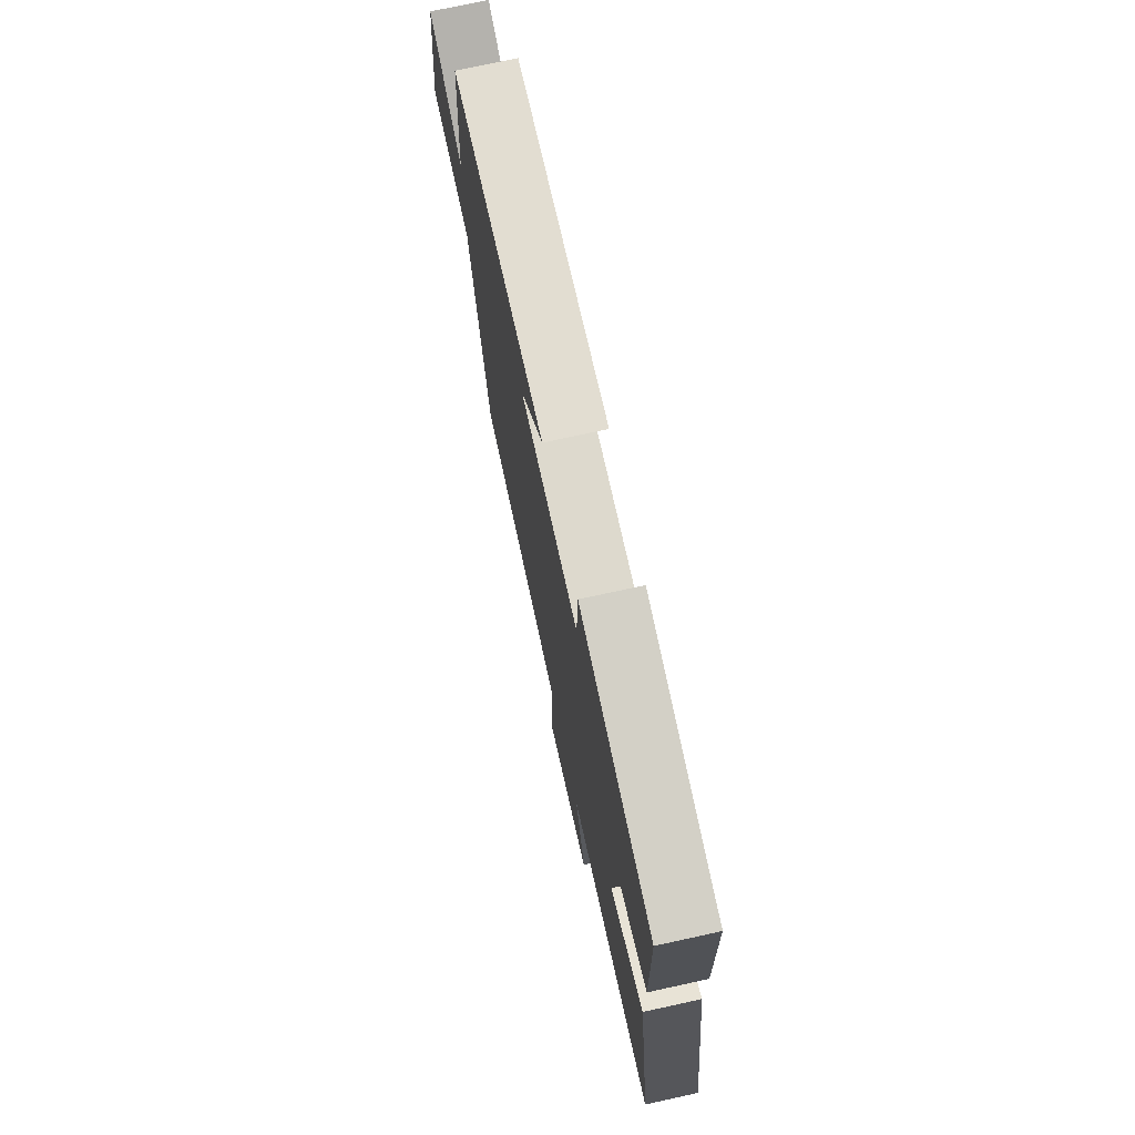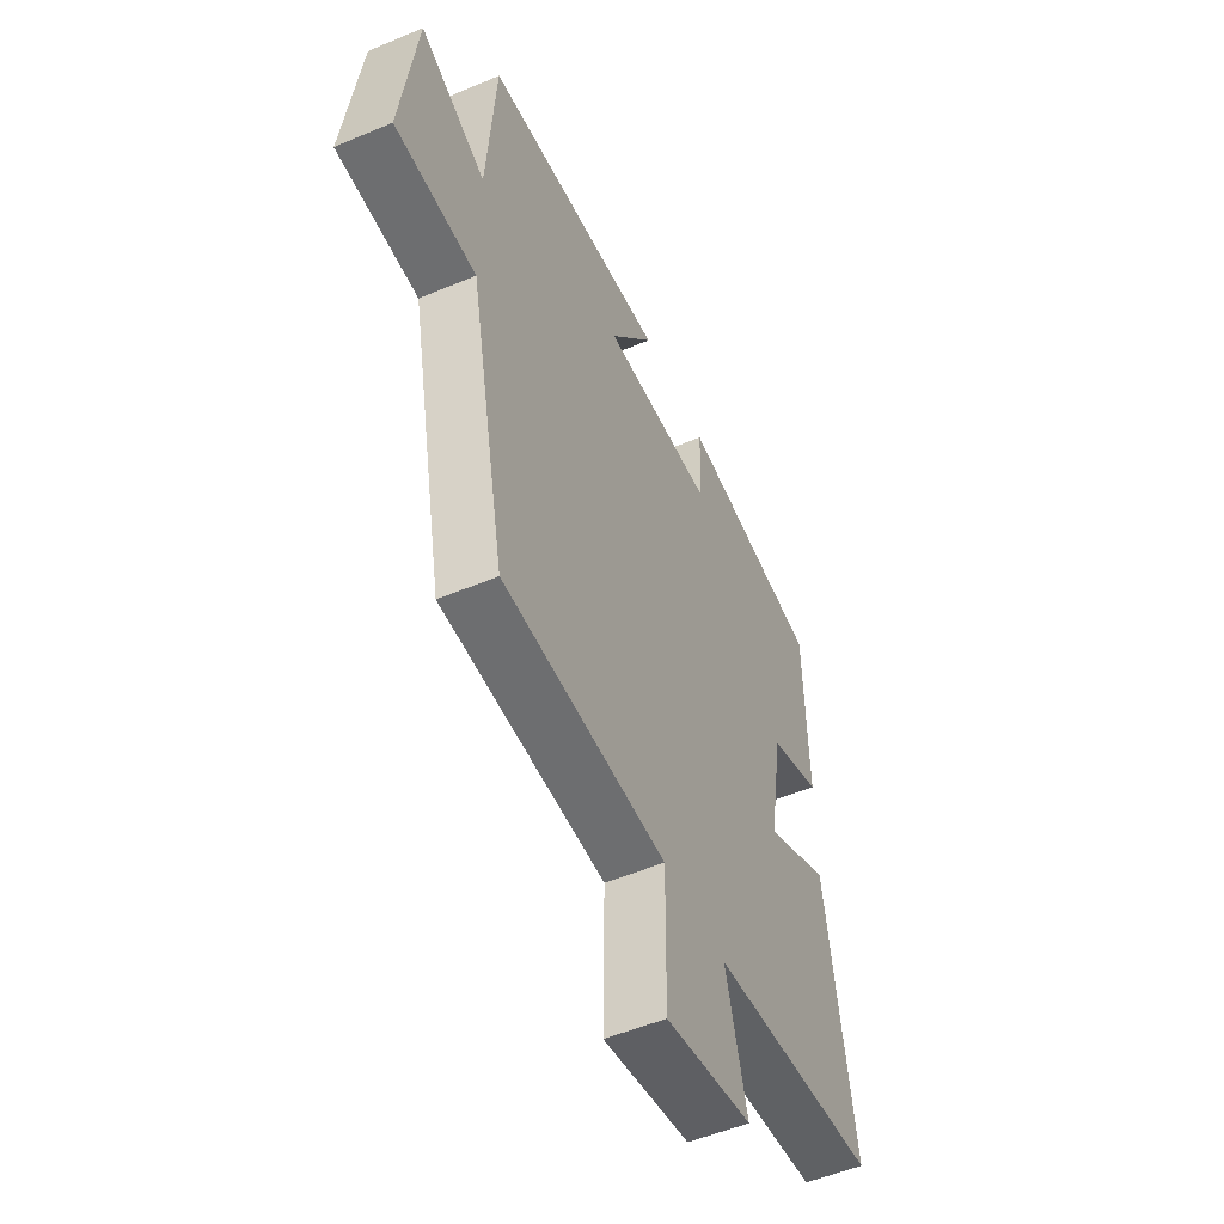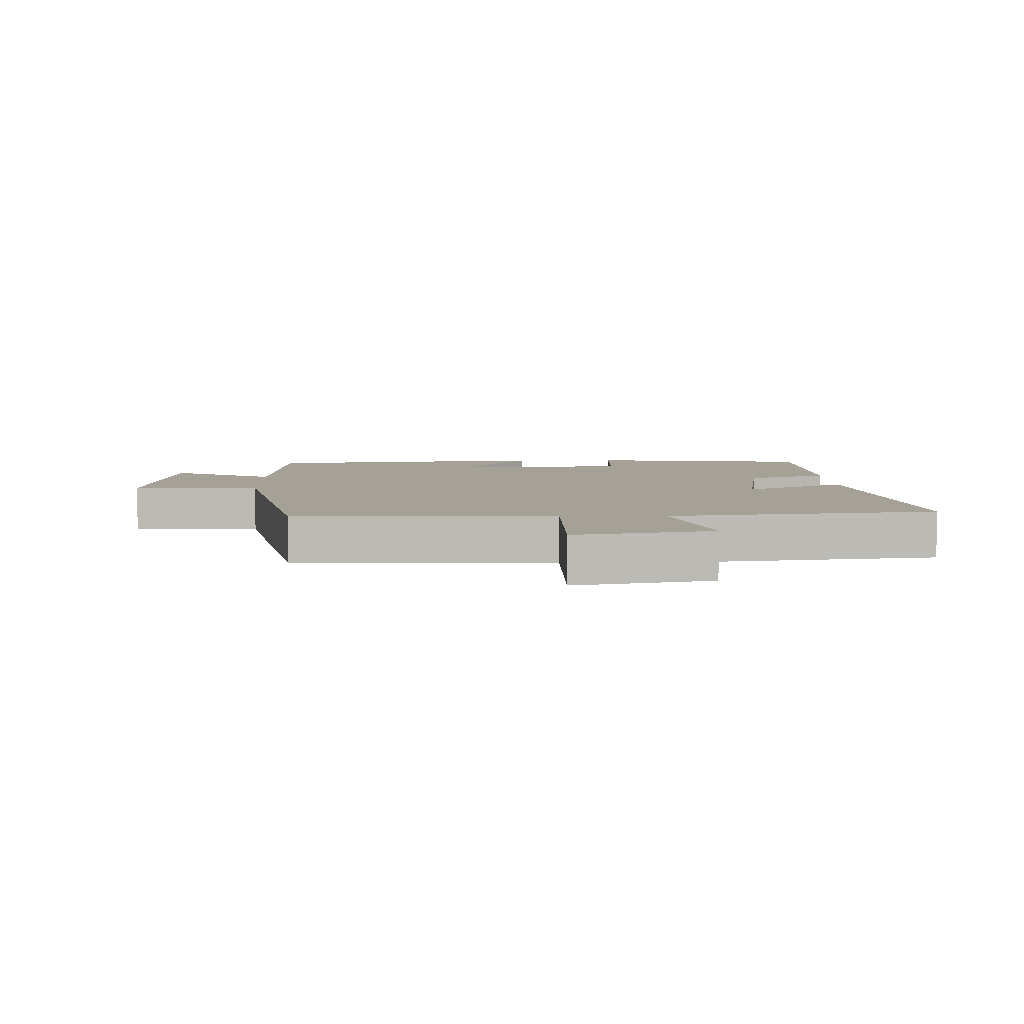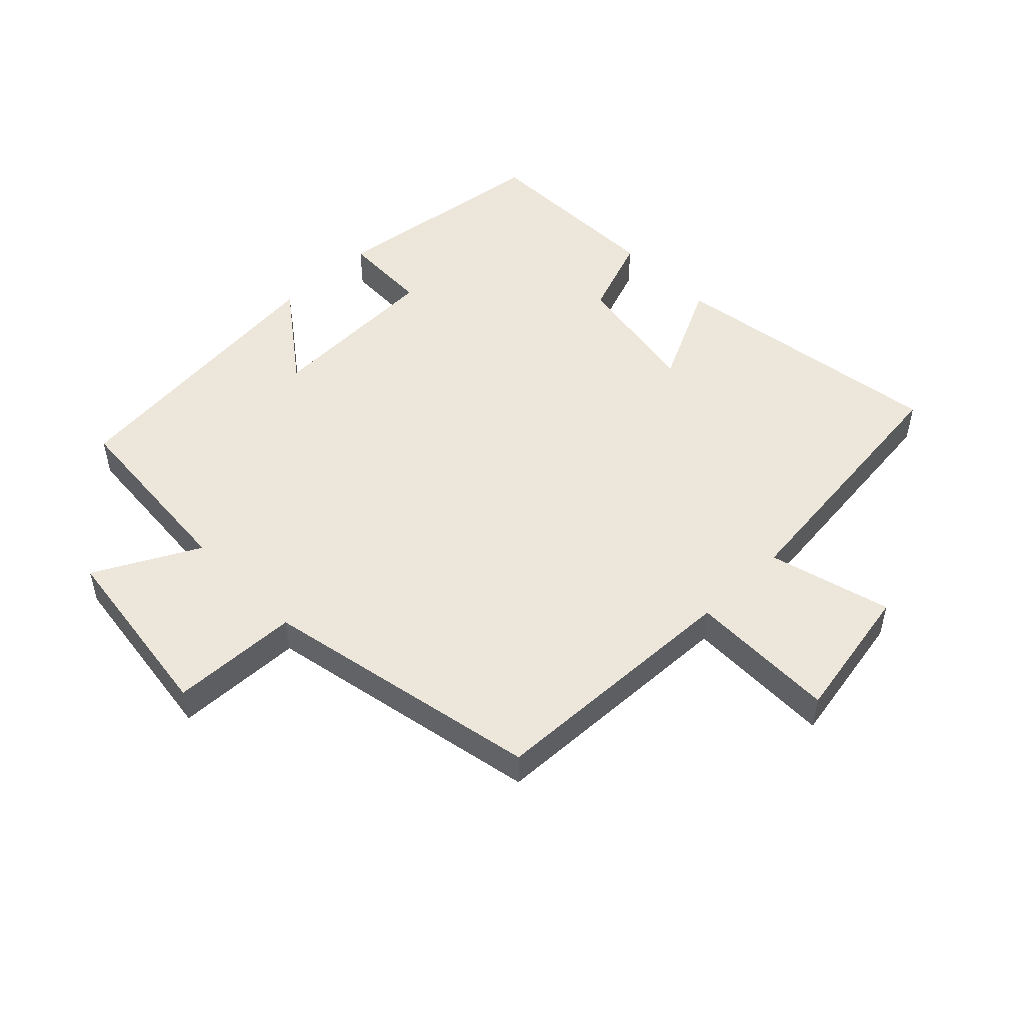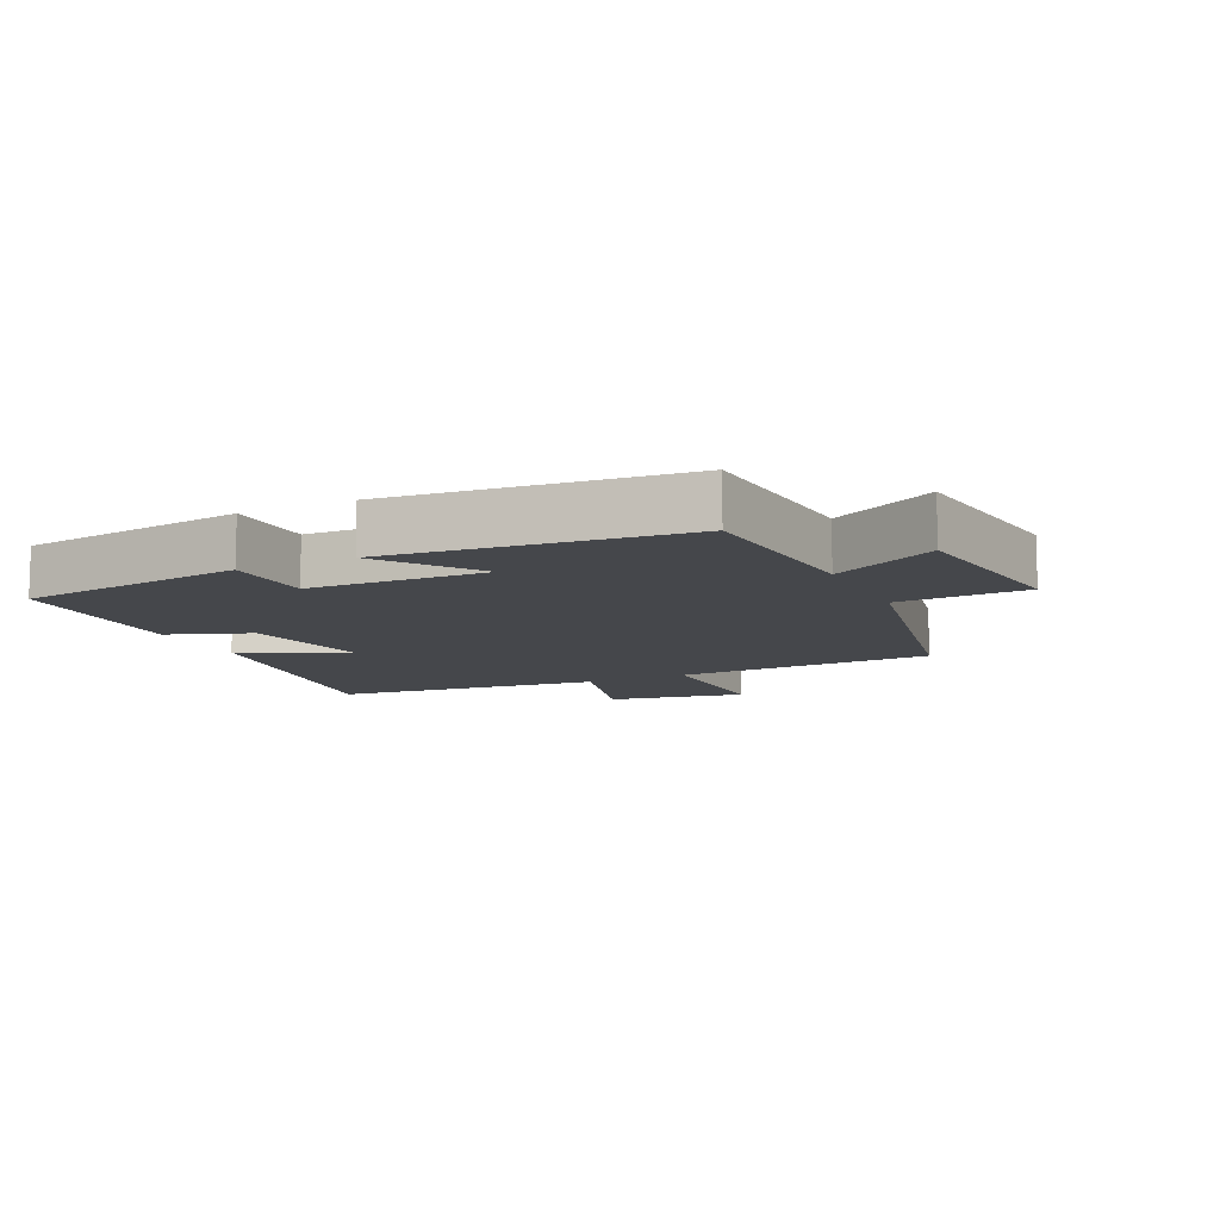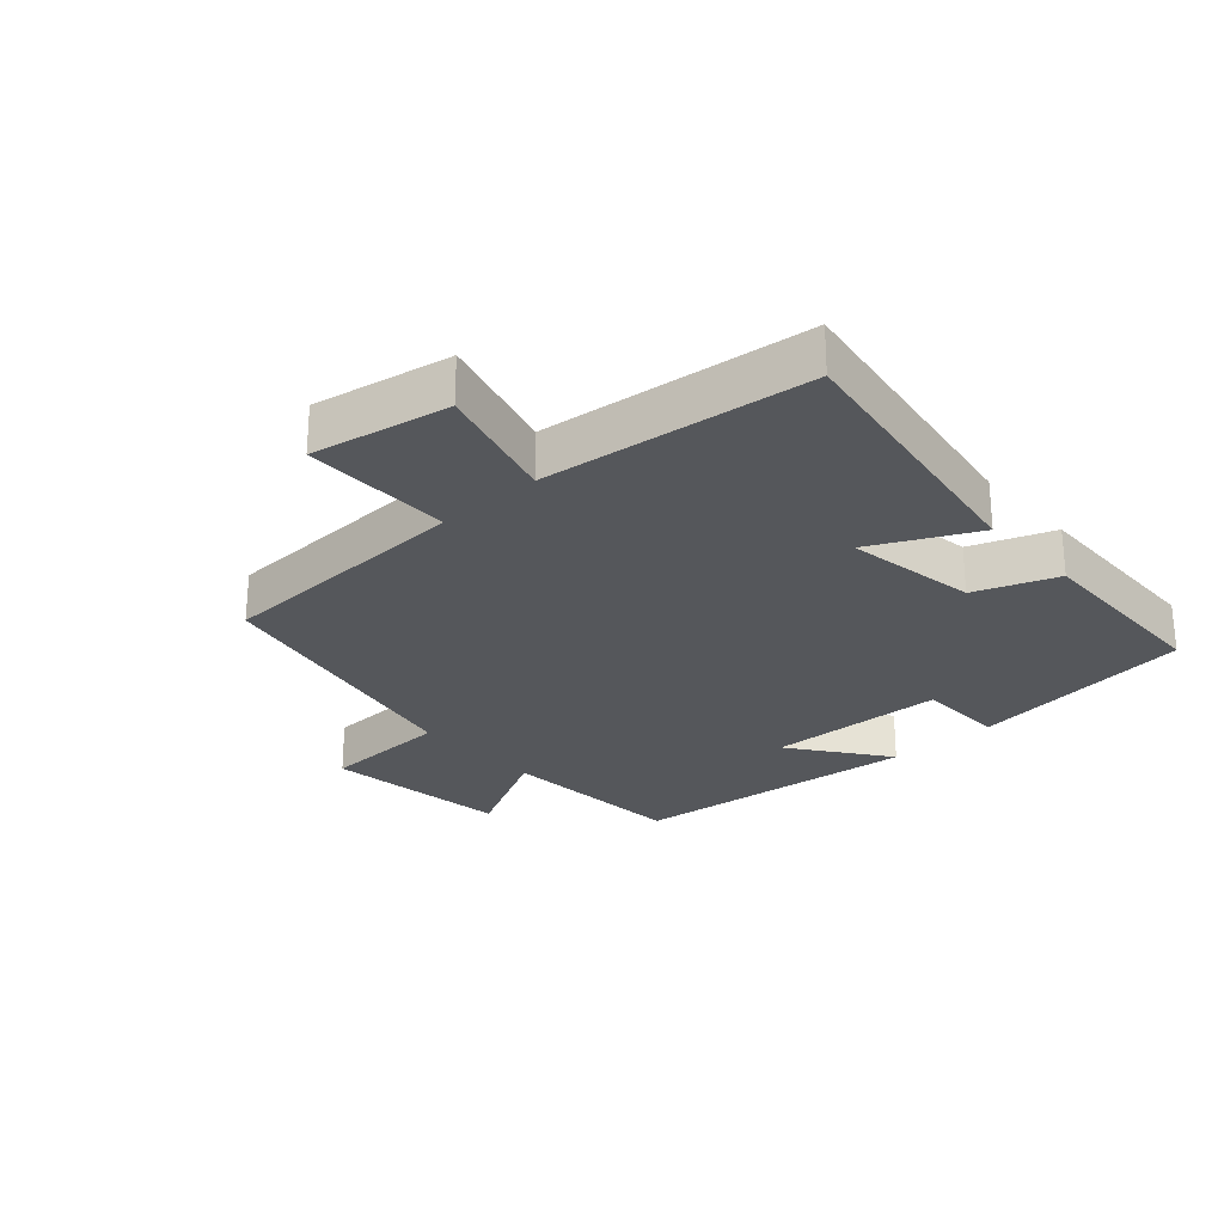
<metadata>
{"format":"obj","ext":"obj","renderer":"f3d","projection":"perspective","resolution":1024,"background":"white","views":[{"elev":73.8,"azim":-102.3,"up":"+Z"},{"elev":-52.4,"azim":114.4,"up":"+Z"},{"elev":6.2,"azim":178.1,"up":"+Y"},{"elev":50.5,"azim":135.8,"up":"+Y"},{"elev":-10.3,"azim":25.5,"up":"+Y"},{"elev":-26.6,"azim":-138.1,"up":"+Y"}]}
</metadata>
<code>
v 0.478 0.07 0.454
v 0.5 0.07 0.161
v 0.662 0.07 0.246
v 0.7 0.07 -0.042
v 0.5 0.07 -0.049
v 0.412 0.07 -0.485
v 0.009 0.07 -0.5
v 0.011 0.07 -0.731
v -0.203 0.07 -0.691
v -0.151 0.07 -0.5
v -0.567 0.07 -0.453
v -0.5 0.07 -0.017
v -0.339 0.07 -0.096
v -0.373 0.07 0.108
v -0.5 0.07 0.155
v -0.493 0.07 0.453
v -0.143 0.07 0.5
v -0.139 0.07 0.362
v 0.137 0.07 0.352
v 0.027 0.07 0.5
v 0.478 0 0.454
v 0.5 0 0.161
v 0.662 0 0.246
v 0.7 0 -0.042
v 0.5 0 -0.049
v 0.412 0 -0.485
v 0.009 0 -0.5
v 0.011 0 -0.731
v -0.203 0 -0.691
v -0.151 0 -0.5
v -0.567 0 -0.453
v -0.5 0 -0.017
v -0.339 0 -0.096
v -0.373 0 0.108
v -0.5 0 0.155
v -0.493 0 0.453
v -0.143 0 0.5
v -0.139 0 0.362
v 0.137 0 0.352
v 0.027 0 0.5
f 19 20 1 2
f 18 19 2
f 15 16 17 18
f 14 15 18 2
f 13 14 2
f 10 11 12 13
f 10 13 2
f 7 8 9 10
f 5 6 7 10
f 5 10 2 3
f 3 4 5
f 22 21 40 39
f 22 39 38
f 38 37 36 35
f 22 38 35 34
f 22 34 33
f 33 32 31 30
f 22 33 30
f 30 29 28 27
f 30 27 26 25
f 23 22 30 25
f 25 24 23
f 1 21 22 2
f 2 22 23 3
f 3 23 24 4
f 4 24 25 5
f 5 25 26 6
f 6 26 27 7
f 7 27 28 8
f 8 28 29 9
f 9 29 30 10
f 10 30 31 11
f 11 31 32 12
f 12 32 33 13
f 13 33 34 14
f 14 34 35 15
f 15 35 36 16
f 16 36 37 17
f 17 37 38 18
f 18 38 39 19
f 19 39 40 20
f 20 40 21 1

</code>
